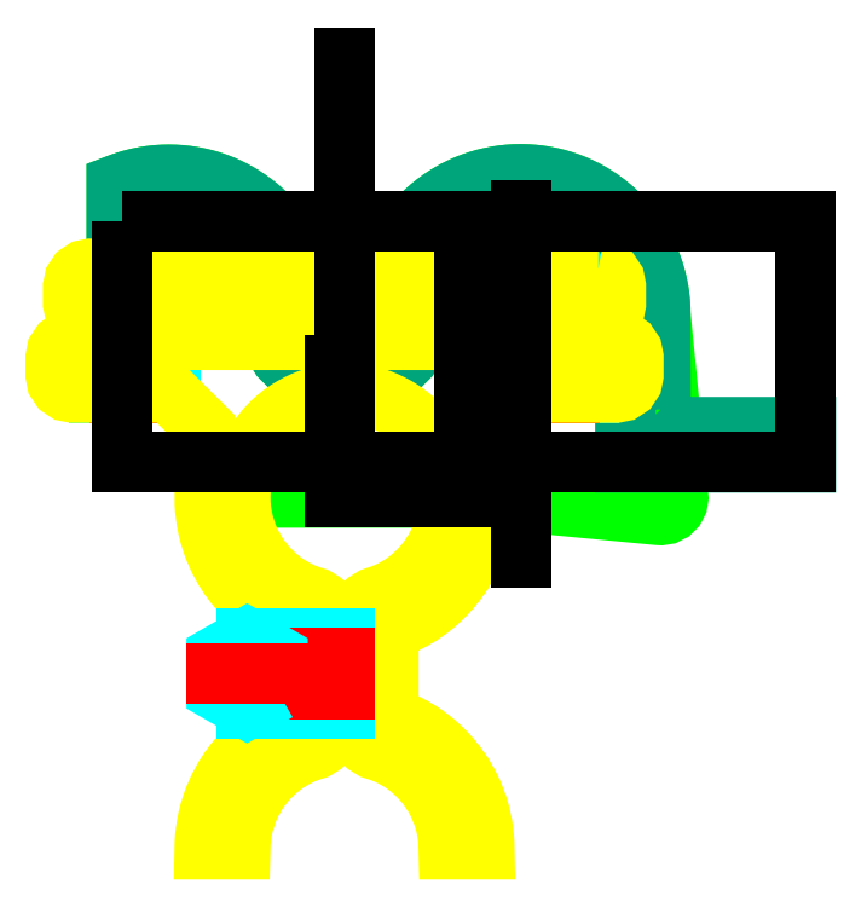
<metadata>
{"format":"dxf","ext":"dxf","renderer":"ezdxf+matplotlib","layout":"modelspace","background":"white","min_lineweight":24,"dpi":150}
</metadata>
<code>
0
SECTION
2
ENTITIES
0
LWPOLYLINE
8
BotBracket
90
      242
70
     1
43
0
10
-4.831
20
25.52
10
-4.639
20
24.85
10
-4.503
20
24.29
10
-4.367
20
23.61
10
-4.261
20
22.92
10
-4.186
20
22.23
10
-4.14
20
21.54
10
-4.125
20
20.85
10
-4.125
20
18.47
10
4.125
20
18.47
10
4.125
20
20.85
10
4.14
20
21.54
10
4.185
20
22.23
10
4.261
20
22.92
10
4.366
20
23.61
10
4.502
20
24.29
10
4.667
20
24.96
10
4.861
20
25.63
10
5.084
20
26.29
10
5.335
20
26.93
10
5.615
20
27.57
10
5.921
20
28.19
10
6.255
20
28.8
10
6.615
20
29.39
10
7
20
29.97
10
7.411
20
30.53
10
7.845
20
31.07
10
8.302
20
31.59
10
8.782
20
32.09
10
9.283
20
32.57
10
9.805
20
33.03
10
10.35
20
33.46
10
10.91
20
33.87
10
11.48
20
34.26
10
12.07
20
34.62
10
12.68
20
34.95
10
13.31
20
35.26
10
13.94
20
35.54
10
14.59
20
35.79
10
15.24
20
36.01
10
15.91
20
36.21
10
16.58
20
36.37
10
17.26
20
36.51
10
17.95
20
36.61
10
18.64
20
36.69
10
19.33
20
36.73
10
20.03
20
36.75
10
20.72
20
36.73
10
21.41
20
36.69
10
22.1
20
36.61
10
22.79
20
36.51
10
23.47
20
36.37
10
24.14
20
36.21
10
24.81
20
36.01
10
25.46
20
35.79
10
26.11
20
35.54
10
26.74
20
35.26
10
27.37
20
34.95
10
27.98
20
34.62
10
28.57
20
34.26
10
29.14
20
33.87
10
29.7
20
33.46
10
30.25
20
33.03
10
30.77
20
32.57
10
31.27
20
32.09
10
31.75
20
31.59
10
32.21
20
31.07
10
32.64
20
30.53
10
33.05
20
29.97
10
33.44
20
29.39
10
33.79
20
28.8
10
34.13
20
28.19
10
34.44
20
27.57
10
34.71
20
26.93
10
34.97
20
26.29
10
35.19
20
25.63
10
35.38
20
24.96
10
35.55
20
24.29
10
35.68
20
23.61
10
35.79
20
22.92
10
35.86
20
22.23
10
35.91
20
21.54
10
35.93
20
20.85
10
37.94
20
0.1919
10
37.95
20
2.824e-06
10
37.85
20
-0.618
10
37.57
20
-1.176
10
37.12
20
-1.618
10
36.57
20
-1.902
10
35.95
20
-2
10
35.76
20
-1.991
10
15.1
20
2.824e-06
10
-6.528
20
2.824e-06
10
-6.528
20
4
10
31.95
20
4
10
31.95
20
12.47
10
31.88
20
20.85
10
31.86
20
21.54
10
31.79
20
22.22
10
31.7
20
22.91
10
31.56
20
23.58
10
31.38
20
24.25
10
31.16
20
24.9
10
30.91
20
25.54
10
30.61
20
26.17
10
30.29
20
26.77
10
29.93
20
27.36
10
29.53
20
27.92
10
29.1
20
28.46
10
28.64
20
28.98
10
28.16
20
29.47
10
27.64
20
29.93
10
27.1
20
30.35
10
26.54
20
30.75
10
25.95
20
31.11
10
25.34
20
31.44
10
24.72
20
31.73
10
24.08
20
31.98
10
23.42
20
32.2
10
22.76
20
32.38
10
22.08
20
32.52
10
21.4
20
32.62
10
20.71
20
32.68
10
20.03
20
32.7
10
19.34
20
32.68
10
18.65
20
32.62
10
17.97
20
32.52
10
17.29
20
32.38
10
16.63
20
32.2
10
15.97
20
31.98
10
15.33
20
31.73
10
14.71
20
31.44
10
14.1
20
31.11
10
13.51
20
30.75
10
12.95
20
30.35
10
12.41
20
29.93
10
11.89
20
29.47
10
11.41
20
28.98
10
10.95
20
28.46
10
10.52
20
27.92
10
10.12
20
27.36
10
9.763
20
26.77
10
9.435
20
26.17
10
9.144
20
25.54
10
8.89
20
24.9
10
8.673
20
24.25
10
8.494
20
23.58
10
8.355
20
22.91
10
8.255
20
22.22
10
8.195
20
21.54
10
8.175
20
20.85
10
8.175
20
18.47
10
8.075
20
17.58
10
7.779
20
16.73
10
7.302
20
15.97
10
6.669
20
15.34
10
5.91
20
14.86
10
5.065
20
14.57
10
4.175
20
14.47
10
-4.125
20
14.47
10
-5.015
20
14.57
10
-5.86
20
14.86
10
-6.619
20
15.34
10
-7.252
20
15.97
10
-7.729
20
16.73
10
-8.025
20
17.58
10
-8.125
20
18.47
10
-8.126
20
20.85
10
-8.146
20
21.54
10
-8.206
20
22.22
10
-8.306
20
22.91
10
-8.445
20
23.58
10
-8.624
20
24.25
10
-8.84
20
24.9
10
-9.095
20
25.54
10
-9.386
20
26.17
10
-9.713
20
26.77
10
-10.08
20
27.36
10
-10.47
20
27.92
10
-10.9
20
28.46
10
-11.36
20
28.98
10
-11.84
20
29.47
10
-12.36
20
29.93
10
-12.9
20
30.35
10
-13.46
20
30.75
10
-14.05
20
31.11
10
-14.66
20
31.44
10
-15.28
20
31.73
10
-15.92
20
31.98
10
-16.58
20
32.2
10
-17.24
20
32.38
10
-17.92
20
32.52
10
-18.6
20
32.62
10
-19.29
20
32.68
10
-19.98
20
32.7
10
-20.66
20
32.68
10
-21.35
20
32.62
10
-22.03
20
32.52
10
-22.71
20
32.38
10
-23.37
20
32.2
10
-24.03
20
31.98
10
-24.67
20
31.73
10
-25.29
20
31.44
10
-25.9
20
31.11
10
-25.9
20
35.55
10
-25.4
20
35.74
10
-24.74
20
35.96
10
-24.08
20
36.16
10
-23.41
20
36.32
10
-22.73
20
36.46
10
-22.04
20
36.56
10
-21.36
20
36.64
10
-20.67
20
36.68
10
-19.98
20
36.7
10
-19.28
20
36.68
10
-18.59
20
36.64
10
-17.91
20
36.56
10
-17.22
20
36.46
10
-16.55
20
36.32
10
-15.87
20
36.16
10
-15.21
20
35.96
10
-14.55
20
35.74
10
-13.91
20
35.49
10
-13.28
20
35.21
10
-12.66
20
34.91
10
-12.05
20
34.57
10
-11.46
20
34.22
10
-10.88
20
33.83
10
-10.33
20
33.42
10
-9.788
20
32.99
10
-9.268
20
32.53
10
-8.768
20
32.06
10
-8.284
20
31.55
10
-7.823
20
31.02
10
-7.385
20
30.48
10
-6.972
20
29.91
10
-6.584
20
29.33
10
-6.223
20
28.73
10
-5.888
20
28.11
10
-5.581
20
27.48
10
-5.302
20
26.84
10
-5.052
20
26.19
0
LWPOLYLINE
8
BotBracketExtend
90
      235
70
     1
43
0
10
35.95
20
10
10
37.95
20
8
10
52.45
20
8
10
52.45
20
4
10
31.95
20
4
10
31.95
20
12.47
10
31.88
20
20.85
10
31.86
20
21.54
10
31.79
20
22.22
10
31.7
20
22.91
10
31.56
20
23.58
10
31.38
20
24.25
10
31.16
20
24.9
10
30.91
20
25.54
10
30.61
20
26.17
10
30.29
20
26.77
10
29.93
20
27.36
10
29.53
20
27.92
10
29.1
20
28.46
10
28.64
20
28.98
10
28.16
20
29.47
10
27.64
20
29.93
10
27.1
20
30.35
10
26.54
20
30.75
10
25.95
20
31.11
10
25.34
20
31.44
10
24.72
20
31.73
10
24.08
20
31.98
10
23.42
20
32.2
10
22.76
20
32.38
10
22.08
20
32.52
10
21.4
20
32.62
10
20.71
20
32.68
10
20.03
20
32.7
10
19.34
20
32.68
10
18.65
20
32.62
10
17.97
20
32.52
10
17.29
20
32.38
10
16.63
20
32.2
10
15.97
20
31.98
10
15.33
20
31.73
10
14.71
20
31.44
10
14.1
20
31.11
10
13.51
20
30.75
10
12.95
20
30.35
10
12.41
20
29.93
10
11.89
20
29.47
10
11.41
20
28.98
10
10.95
20
28.46
10
10.52
20
27.92
10
10.12
20
27.36
10
9.763
20
26.77
10
9.435
20
26.17
10
9.144
20
25.54
10
8.89
20
24.9
10
8.673
20
24.25
10
8.494
20
23.58
10
8.355
20
22.91
10
8.255
20
22.22
10
8.195
20
21.54
10
8.175
20
20.85
10
8.175
20
18.47
10
8.075
20
17.58
10
7.779
20
16.73
10
7.302
20
15.97
10
6.669
20
15.34
10
5.91
20
14.86
10
5.065
20
14.57
10
4.175
20
14.47
10
-4.125
20
14.47
10
-5.015
20
14.57
10
-5.86
20
14.86
10
-6.619
20
15.34
10
-7.252
20
15.97
10
-7.729
20
16.73
10
-8.025
20
17.58
10
-8.125
20
18.47
10
-8.126
20
20.85
10
-8.146
20
21.54
10
-8.206
20
22.22
10
-8.306
20
22.91
10
-8.445
20
23.58
10
-8.624
20
24.25
10
-8.84
20
24.9
10
-9.095
20
25.54
10
-9.386
20
26.17
10
-9.713
20
26.77
10
-10.08
20
27.36
10
-10.47
20
27.92
10
-10.9
20
28.46
10
-11.36
20
28.98
10
-11.84
20
29.47
10
-12.36
20
29.93
10
-12.9
20
30.35
10
-13.46
20
30.75
10
-14.05
20
31.11
10
-14.66
20
31.44
10
-15.28
20
31.73
10
-15.92
20
31.98
10
-16.58
20
32.2
10
-17.24
20
32.38
10
-17.92
20
32.52
10
-18.6
20
32.62
10
-19.29
20
32.68
10
-19.98
20
32.7
10
-20.66
20
32.68
10
-21.35
20
32.62
10
-22.03
20
32.52
10
-22.71
20
32.38
10
-23.37
20
32.2
10
-24.03
20
31.98
10
-24.67
20
31.73
10
-25.29
20
31.44
10
-25.9
20
31.11
10
-25.9
20
35.55
10
-25.4
20
35.74
10
-24.74
20
35.96
10
-24.08
20
36.16
10
-23.41
20
36.32
10
-22.73
20
36.46
10
-22.04
20
36.56
10
-21.36
20
36.64
10
-20.67
20
36.68
10
-19.98
20
36.7
10
-19.28
20
36.68
10
-18.59
20
36.64
10
-17.91
20
36.56
10
-17.22
20
36.46
10
-16.55
20
36.32
10
-15.87
20
36.16
10
-15.21
20
35.96
10
-14.55
20
35.74
10
-13.91
20
35.49
10
-13.28
20
35.21
10
-12.66
20
34.91
10
-12.05
20
34.57
10
-11.46
20
34.22
10
-10.88
20
33.83
10
-10.33
20
33.42
10
-9.788
20
32.99
10
-9.268
20
32.53
10
-8.768
20
32.06
10
-8.284
20
31.55
10
-7.823
20
31.02
10
-7.385
20
30.48
10
-6.972
20
29.91
10
-6.584
20
29.33
10
-6.223
20
28.73
10
-5.888
20
28.11
10
-5.581
20
27.48
10
-5.302
20
26.84
10
-5.052
20
26.19
10
-4.831
20
25.52
10
-4.639
20
24.85
10
-4.503
20
24.29
10
-4.367
20
23.61
10
-4.261
20
22.92
10
-4.186
20
22.23
10
-4.14
20
21.54
10
-4.125
20
20.85
10
-4.125
20
18.47
10
4.125
20
18.47
10
4.125
20
20.85
10
4.14
20
21.54
10
4.185
20
22.23
10
4.261
20
22.92
10
4.366
20
23.61
10
4.502
20
24.29
10
4.667
20
24.96
10
4.861
20
25.63
10
5.084
20
26.29
10
5.335
20
26.93
10
5.615
20
27.57
10
5.921
20
28.19
10
6.255
20
28.8
10
6.615
20
29.39
10
7
20
29.97
10
7.411
20
30.53
10
7.845
20
31.07
10
8.302
20
31.59
10
8.782
20
32.09
10
9.283
20
32.57
10
9.805
20
33.03
10
10.35
20
33.46
10
10.91
20
33.87
10
11.48
20
34.26
10
12.07
20
34.62
10
12.68
20
34.95
10
13.31
20
35.26
10
13.94
20
35.54
10
14.59
20
35.79
10
15.24
20
36.01
10
15.91
20
36.21
10
16.58
20
36.37
10
17.26
20
36.51
10
17.95
20
36.61
10
18.64
20
36.69
10
19.33
20
36.73
10
20.03
20
36.75
10
20.72
20
36.73
10
21.41
20
36.69
10
22.1
20
36.61
10
22.79
20
36.51
10
23.47
20
36.37
10
24.14
20
36.21
10
24.81
20
36.01
10
25.46
20
35.79
10
26.11
20
35.54
10
26.74
20
35.26
10
27.37
20
34.95
10
27.98
20
34.62
10
28.57
20
34.26
10
29.14
20
33.87
10
29.7
20
33.46
10
30.25
20
33.03
10
30.77
20
32.57
10
31.27
20
32.09
10
31.75
20
31.59
10
32.21
20
31.07
10
32.64
20
30.53
10
33.05
20
29.97
10
33.44
20
29.39
10
33.79
20
28.8
10
34.13
20
28.19
10
34.44
20
27.57
10
34.71
20
26.93
10
34.97
20
26.29
10
35.19
20
25.63
10
35.38
20
24.96
10
35.55
20
24.29
10
35.68
20
23.61
10
35.79
20
22.92
10
35.86
20
22.23
10
35.91
20
21.54
10
35.93
20
20.85
0
LINE
8
Holes
10
-19.85
20
11.92
30
0
11
-19.85
21
23
31
0
0
LINE
8
Holes
10
-27.85
20
11.92
30
0
11
-27.85
21
23
31
0
0
LINE
8
Holes
10
-25.6
20
11.92
30
0
11
-25.6
21
23
31
0
0
LINE
8
Holes
10
-22.1
20
11.92
30
0
11
-22.1
21
23
31
0
0
LWPOLYLINE
8
Holes
90
        6
70
     1
43
0
10
-25.85
20
19.54
10
-21.85
20
19.54
10
-19.85
20
23
10
-21.85
20
26.46
10
-25.85
20
26.46
10
-27.85
20
23
0
LINE
8
Holes
10
-23.85
20
26.46
30
0
11
-23.85
21
11.92
31
0
210
0
220
1
230
0
0
LINE
8
Holes
10
19.85
20
11.92
30
0
11
19.85
21
23
31
0
0
LINE
8
Holes
10
27.85
20
11.92
30
0
11
27.85
21
23
31
0
0
LINE
8
Holes
10
25.6
20
11.92
30
0
11
25.6
21
23
31
0
0
LINE
8
Holes
10
22.1
20
11.92
30
0
11
22.1
21
23
31
0
0
LWPOLYLINE
8
Holes
90
        6
70
     1
43
0
10
25.85
20
19.54
10
21.85
20
19.54
10
19.85
20
23
10
21.85
20
26.46
10
25.85
20
26.46
10
27.85
20
23
0
LINE
8
Holes
10
23.85
20
26.46
30
0
11
23.85
21
11.92
31
0
210
0
220
1
230
0
0
LWPOLYLINE
8
GlassBracket
90
      305
70
     1
43
0
10
15.9
20
7.923
10
19.9
20
11.92
10
30.85
20
11.92
10
31.62
20
12.08
10
32.26
20
12.51
10
32.7
20
13.16
10
32.85
20
13.92
10
32.85
20
15.92
10
32.7
20
16.69
10
32.26
20
17.34
10
31.62
20
17.77
10
30.85
20
17.92
10
-30.85
20
17.92
10
-31.62
20
17.77
10
-32.26
20
17.34
10
-32.7
20
16.69
10
-32.85
20
15.92
10
-32.85
20
13.92
10
-32.7
20
13.16
10
-32.26
20
12.51
10
-31.62
20
12.08
10
-30.85
20
11.92
10
-19.9
20
11.92
10
-15.9
20
7.923
10
-15.9
20
0
10
-15.88
20
-0.6936
10
-15.84
20
-1.386
10
-15.76
20
-2.075
10
-15.66
20
-2.761
10
-15.52
20
-3.441
10
-15.36
20
-4.115
10
-15.16
20
-4.781
10
-14.94
20
-5.438
10
-14.69
20
-6.085
10
-14.41
20
-6.72
10
-14.1
20
-7.342
10
-13.77
20
-7.95
10
-13.41
20
-8.543
10
-13.02
20
-9.12
10
-12.61
20
-9.679
10
-12.18
20
-10.22
10
-11.72
20
-10.74
10
-11.24
20
-11.24
10
-10.74
20
-11.72
10
-10.22
20
-12.18
10
-9.679
20
-12.61
10
-9.12
20
-13.02
10
-8.543
20
-13.41
10
-7.95
20
-13.77
10
-7.342
20
-14.1
10
-6.72
20
-14.41
10
-6.309
20
-14.59
10
-5
20
-15.9
10
-5
20
-24.1
10
-6.309
20
-25.41
10
-6.72
20
-25.59
10
-7.342
20
-25.9
10
-7.95
20
-26.23
10
-8.543
20
-26.59
10
-9.12
20
-26.98
10
-9.679
20
-27.39
10
-10.22
20
-27.82
10
-10.74
20
-28.28
10
-11.24
20
-28.76
10
-11.72
20
-29.26
10
-12.18
20
-29.78
10
-12.61
20
-30.32
10
-13.02
20
-30.88
10
-13.41
20
-31.46
10
-13.77
20
-32.05
10
-14.1
20
-32.66
10
-14.41
20
-33.28
10
-14.69
20
-33.92
10
-14.94
20
-34.56
10
-15.16
20
-35.22
10
-15.36
20
-35.88
10
-15.52
20
-36.56
10
-15.66
20
-37.24
10
-15.76
20
-37.92
10
-15.84
20
-38.61
10
-15.88
20
-39.31
10
-15.9
20
-40
10
-11.85
20
-40
10
-11.83
20
-39.31
10
-11.77
20
-38.62
10
-11.67
20
-37.94
10
-11.53
20
-37.27
10
-11.35
20
-36.6
10
-11.14
20
-35.95
10
-10.88
20
-35.31
10
-10.59
20
-34.68
10
-10.26
20
-34.07
10
-9.901
20
-33.49
10
-9.505
20
-32.92
10
-9.078
20
-32.38
10
-8.619
20
-31.87
10
-8.132
20
-31.38
10
-7.617
20
-30.92
10
-7.076
20
-30.49
10
-6.512
20
-30.1
10
-5.925
20
-29.74
10
-5.318
20
-29.41
10
-4.694
20
-29.12
10
-4.053
20
-28.86
10
-3.264
20
-28.61
10
-2.506
20
-28.13
10
-1.873
20
-27.5
10
-1.396
20
-26.74
10
-1.1
20
-25.89
10
-1
20
-25
10
-1
20
-15
10
-1.1
20
-14.11
10
-1.396
20
-13.26
10
-1.873
20
-12.5
10
-2.506
20
-11.87
10
-3.264
20
-11.39
10
-4.053
20
-11.14
10
-4.694
20
-10.88
10
-5.318
20
-10.59
10
-5.925
20
-10.26
10
-6.512
20
-9.901
10
-7.076
20
-9.505
10
-7.617
20
-9.078
10
-8.132
20
-8.619
10
-8.619
20
-8.132
10
-9.078
20
-7.617
10
-9.505
20
-7.076
10
-9.901
20
-6.512
10
-10.26
20
-5.925
10
-10.59
20
-5.318
10
-10.88
20
-4.694
10
-11.14
20
-4.053
10
-11.35
20
-3.399
10
-11.53
20
-2.733
10
-11.67
20
-2.058
10
-11.77
20
-1.376
10
-11.83
20
-0.689
10
-11.85
20
0
10
-11.83
20
0.689
10
-11.77
20
1.376
10
-11.67
20
2.058
10
-11.53
20
2.733
10
-11.35
20
3.399
10
-11.14
20
4.053
10
-10.88
20
4.694
10
-10.59
20
5.318
10
-10.26
20
5.925
10
-9.901
20
6.512
10
-9.505
20
7.076
10
-9.078
20
7.617
10
-8.619
20
8.132
10
-8.132
20
8.619
10
-7.617
20
9.078
10
-7.076
20
9.505
10
-6.512
20
9.901
10
-5.925
20
10.26
10
-5.318
20
10.59
10
-4.694
20
10.88
10
-4.053
20
11.14
10
-3.399
20
11.35
10
-2.733
20
11.53
10
-2.058
20
11.67
10
-1.376
20
11.77
10
-0.689
20
11.83
10
0
20
11.85
10
0.689
20
11.83
10
1.376
20
11.77
10
2.058
20
11.67
10
2.733
20
11.53
10
3.399
20
11.35
10
4.053
20
11.14
10
4.694
20
10.88
10
5.318
20
10.59
10
5.925
20
10.26
10
6.512
20
9.901
10
7.076
20
9.505
10
7.617
20
9.078
10
8.132
20
8.619
10
8.619
20
8.132
10
9.078
20
7.617
10
9.505
20
7.076
10
9.901
20
6.512
10
10.26
20
5.925
10
10.59
20
5.318
10
10.88
20
4.694
10
11.14
20
4.053
10
11.35
20
3.399
10
11.53
20
2.733
10
11.67
20
2.058
10
11.77
20
1.376
10
11.83
20
0.689
10
11.85
20
0
10
11.83
20
-0.689
10
11.77
20
-1.376
10
11.67
20
-2.058
10
11.53
20
-2.733
10
11.35
20
-3.399
10
11.14
20
-4.053
10
10.88
20
-4.694
10
10.59
20
-5.318
10
10.26
20
-5.925
10
9.901
20
-6.512
10
9.505
20
-7.076
10
9.078
20
-7.617
10
8.619
20
-8.132
10
8.132
20
-8.619
10
7.617
20
-9.078
10
7.076
20
-9.505
10
6.512
20
-9.901
10
5.925
20
-10.26
10
5.318
20
-10.59
10
4.694
20
-10.88
10
4.053
20
-11.14
10
3.264
20
-11.39
10
2.506
20
-11.87
10
1.873
20
-12.5
10
1.396
20
-13.26
10
1.1
20
-14.11
10
1
20
-15
10
1
20
-25
10
1.1
20
-25.89
10
1.396
20
-26.74
10
1.873
20
-27.5
10
2.506
20
-28.13
10
3.264
20
-28.61
10
4.053
20
-28.86
10
4.694
20
-29.12
10
5.318
20
-29.41
10
5.925
20
-29.74
10
6.512
20
-30.1
10
7.076
20
-30.49
10
7.617
20
-30.92
10
8.132
20
-31.38
10
8.619
20
-31.87
10
9.078
20
-32.38
10
9.505
20
-32.92
10
9.901
20
-33.49
10
10.26
20
-34.07
10
10.59
20
-34.68
10
10.88
20
-35.31
10
11.14
20
-35.95
10
11.35
20
-36.6
10
11.53
20
-37.27
10
11.67
20
-37.94
10
11.77
20
-38.62
10
11.83
20
-39.31
10
11.85
20
-40
10
15.9
20
-40
10
15.88
20
-39.31
10
15.84
20
-38.61
10
15.76
20
-37.92
10
15.66
20
-37.24
10
15.52
20
-36.56
10
15.36
20
-35.88
10
15.16
20
-35.22
10
14.94
20
-34.56
10
14.69
20
-33.92
10
14.41
20
-33.28
10
14.1
20
-32.66
10
13.77
20
-32.05
10
13.41
20
-31.46
10
13.02
20
-30.88
10
12.61
20
-30.32
10
12.18
20
-29.78
10
11.72
20
-29.26
10
11.24
20
-28.76
10
10.74
20
-28.28
10
10.22
20
-27.82
10
9.679
20
-27.39
10
9.12
20
-26.98
10
8.543
20
-26.59
10
7.95
20
-26.23
10
7.342
20
-25.9
10
6.72
20
-25.59
10
6.309
20
-25.41
10
5
20
-24.1
10
5
20
-15.9
10
6.309
20
-14.59
10
6.72
20
-14.41
10
7.342
20
-14.1
10
7.95
20
-13.77
10
8.543
20
-13.41
10
9.12
20
-13.02
10
9.679
20
-12.61
10
10.22
20
-12.18
10
10.74
20
-11.72
10
11.24
20
-11.24
10
11.72
20
-10.74
10
12.18
20
-10.22
10
12.61
20
-9.679
10
13.02
20
-9.12
10
13.41
20
-8.543
10
13.77
20
-7.95
10
14.1
20
-7.342
10
14.41
20
-6.72
10
14.69
20
-6.085
10
14.94
20
-5.438
10
15.16
20
-4.781
10
15.36
20
-4.115
10
15.52
20
-3.441
10
15.66
20
-2.761
10
15.76
20
-2.075
10
15.84
20
-1.386
10
15.88
20
-0.6936
10
15.9
20
0
0
LINE
8
Holes
10
0
20
-16
30
0
11
-11.08
21
-16
31
0
0
LINE
8
Holes
10
0
20
-24
30
0
11
-11.08
21
-24
31
0
0
LINE
8
Holes
10
0
20
-21.75
30
0
11
-11.08
21
-21.75
31
0
0
LINE
8
Holes
10
0
20
-18.25
30
0
11
-11.08
21
-18.25
31
0
0
LWPOLYLINE
8
Holes
90
        6
70
     1
43
0
10
-7.613
20
-22
10
-7.613
20
-18
10
-11.08
20
-16
10
-14.54
20
-18
10
-14.54
20
-22
10
-11.08
20
-24
0
LINE
8
Holes
10
-14.54
20
-20
30
0
11
0
21
-20
31
0
210
-1
220
6.123e-17
230
0
0
LWPOLYLINE
8
GlassLedge
90
       20
70
     1
43
0
10
28.85
20
26
10
29.62
20
25.85
10
30.26
20
25.41
10
30.7
20
24.77
10
30.85
20
24
10
30.85
20
22
10
30.7
20
21.23
10
30.26
20
20.59
10
29.62
20
20.15
10
28.85
20
20
10
-28.85
20
20
10
-29.62
20
20.15
10
-30.26
20
20.59
10
-30.7
20
21.23
10
-30.85
20
22
10
-30.85
20
24
10
-30.7
20
24.77
10
-30.26
20
25.41
10
-29.62
20
25.85
10
-28.85
20
26
0
LINE
8
0
10
20.03
20
32.7
30
0
11
20.03
21
-6.82
31
0
0
LINE
8
0
10
-1.47e-14
20
18.47
30
0
11
-1.47e-14
21
50.01
31
0
0
LWPOLYLINE
8
0
90
        4
70
     1
43
0
10
-1.025
20
18.47
10
-1.025
20
0
10
-1.47e-14
20
0
10
-1.47e-14
20
18.47
0
LWPOLYLINE
8
0
90
        4
70
     1
43
0
10
-25.29
20
31.44
10
-25.29
20
4
10
52.45
20
4
10
52.45
20
31.44
0
LWPOLYLINE
8
0
90
        4
70
     1
43
0
10
0
20
0
10
0
20
31.44
10
13.58
20
31.44
10
13.58
20
0
0
ENDSEC
0
EOF

</code>
